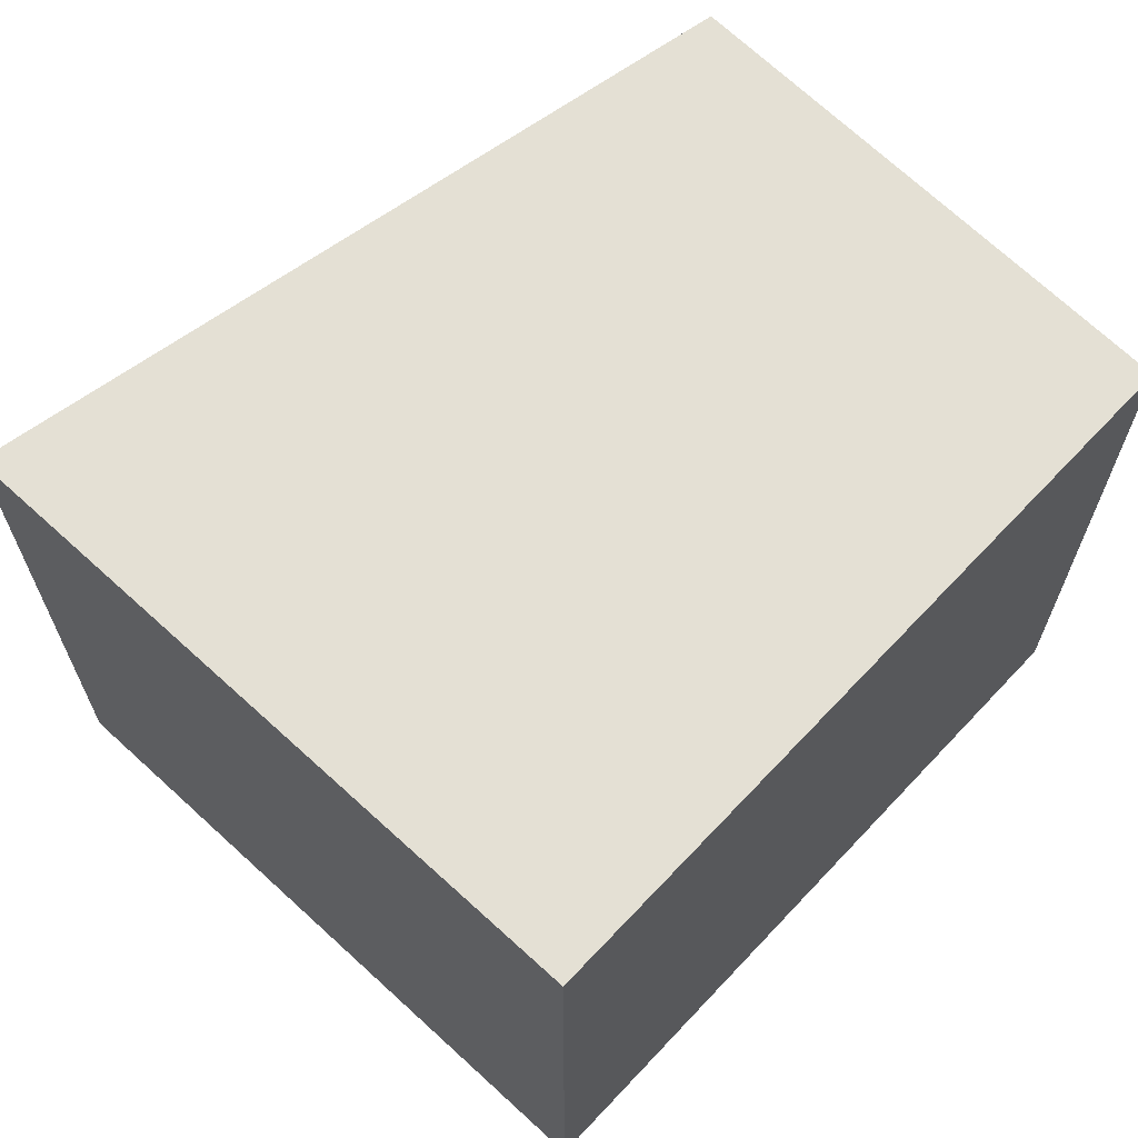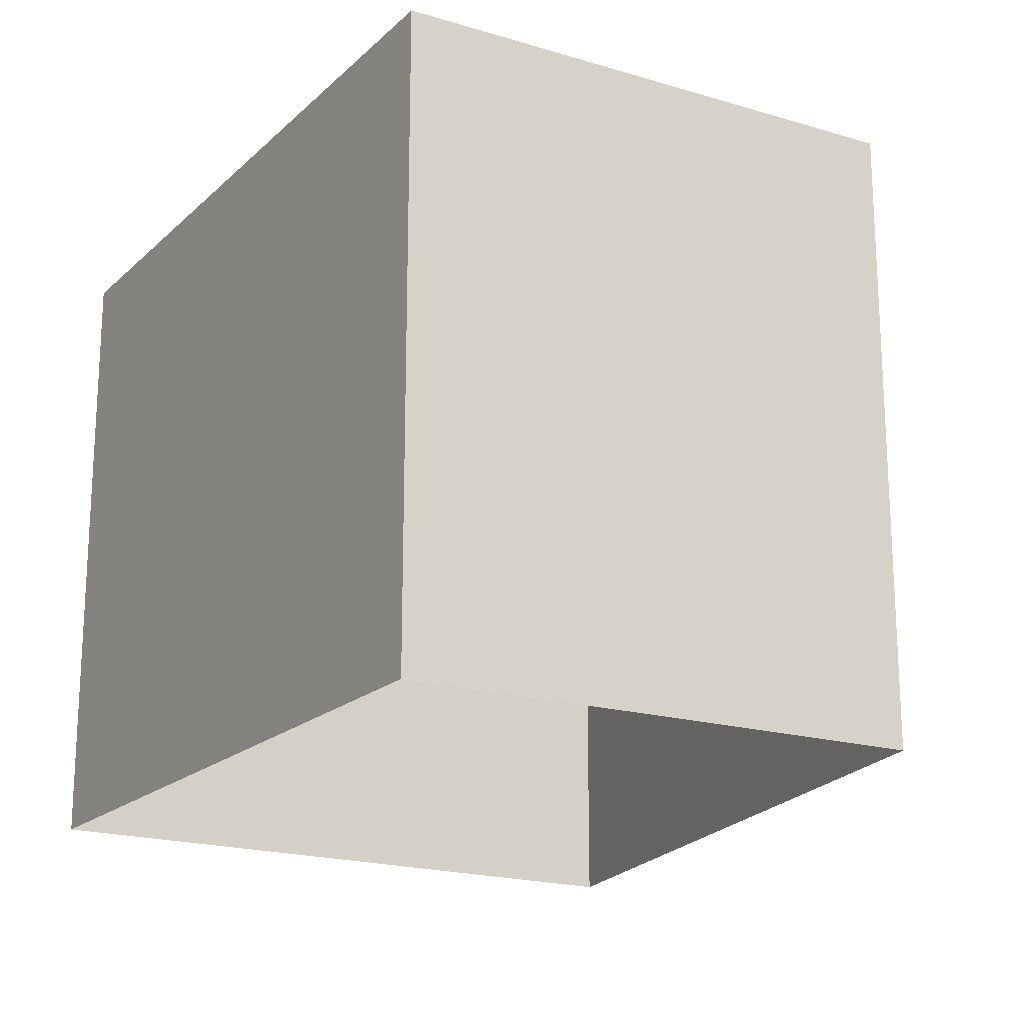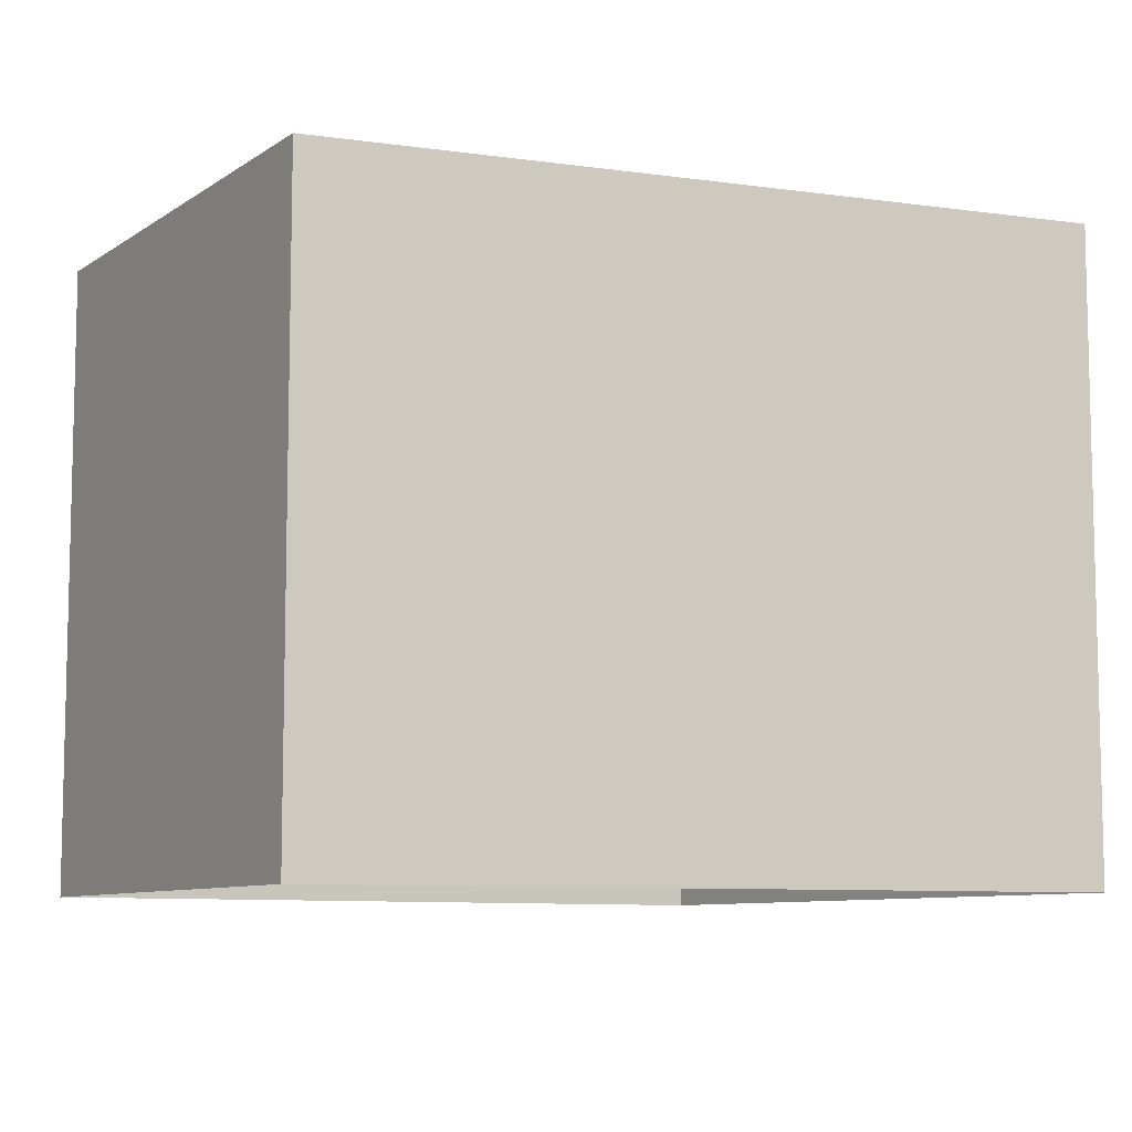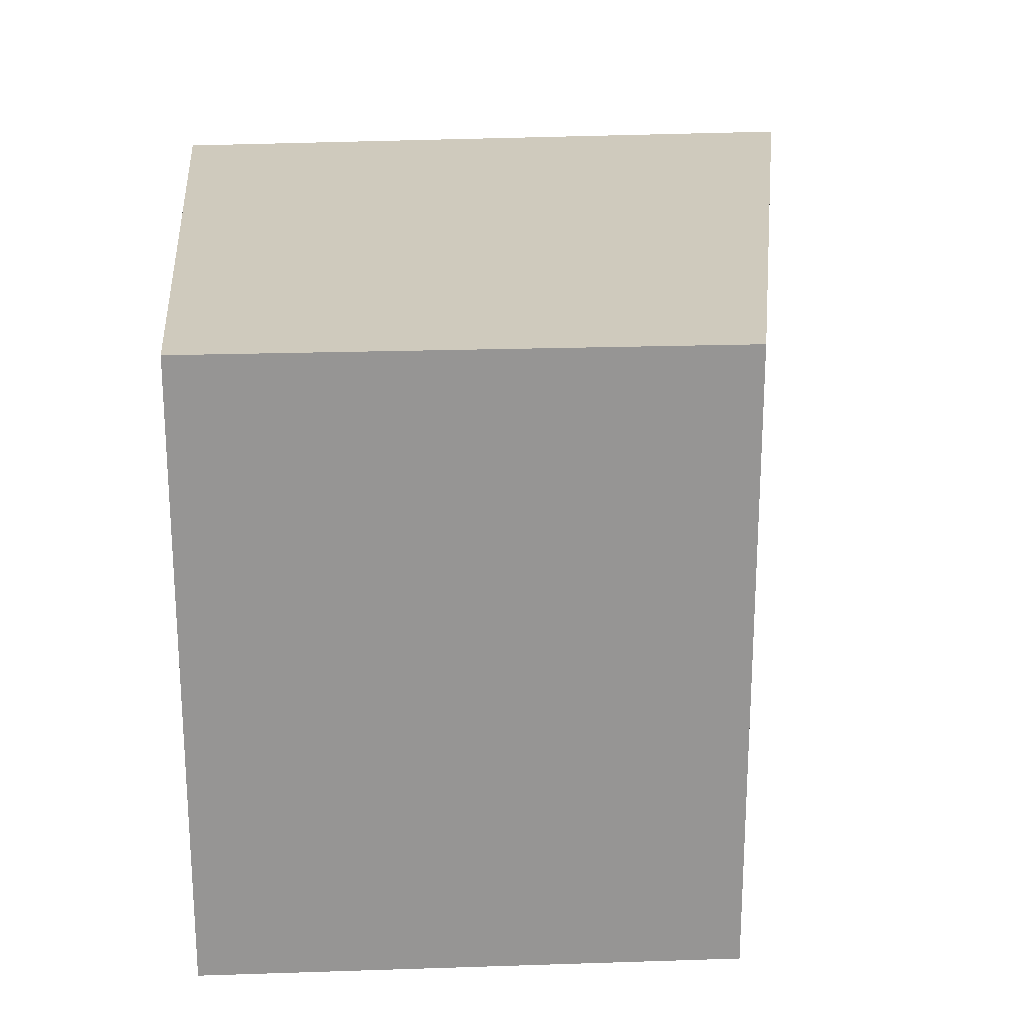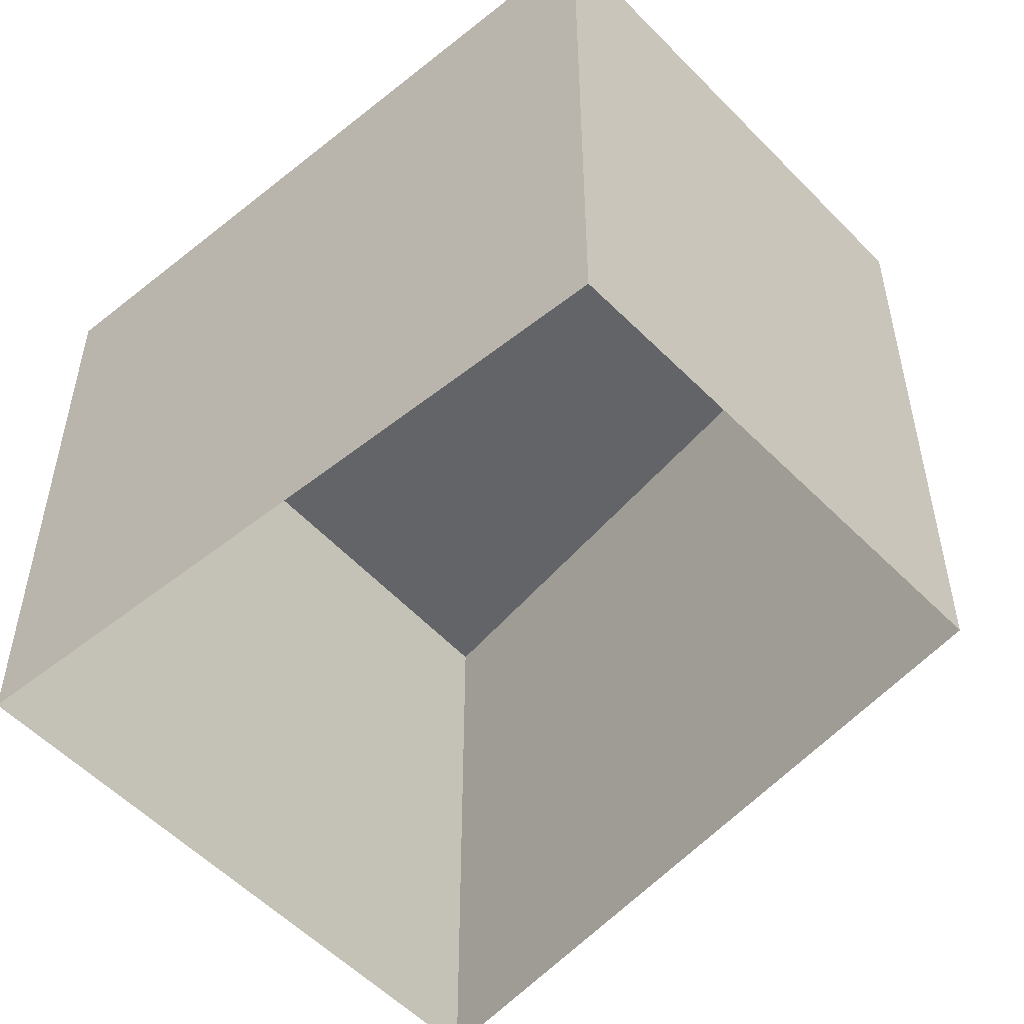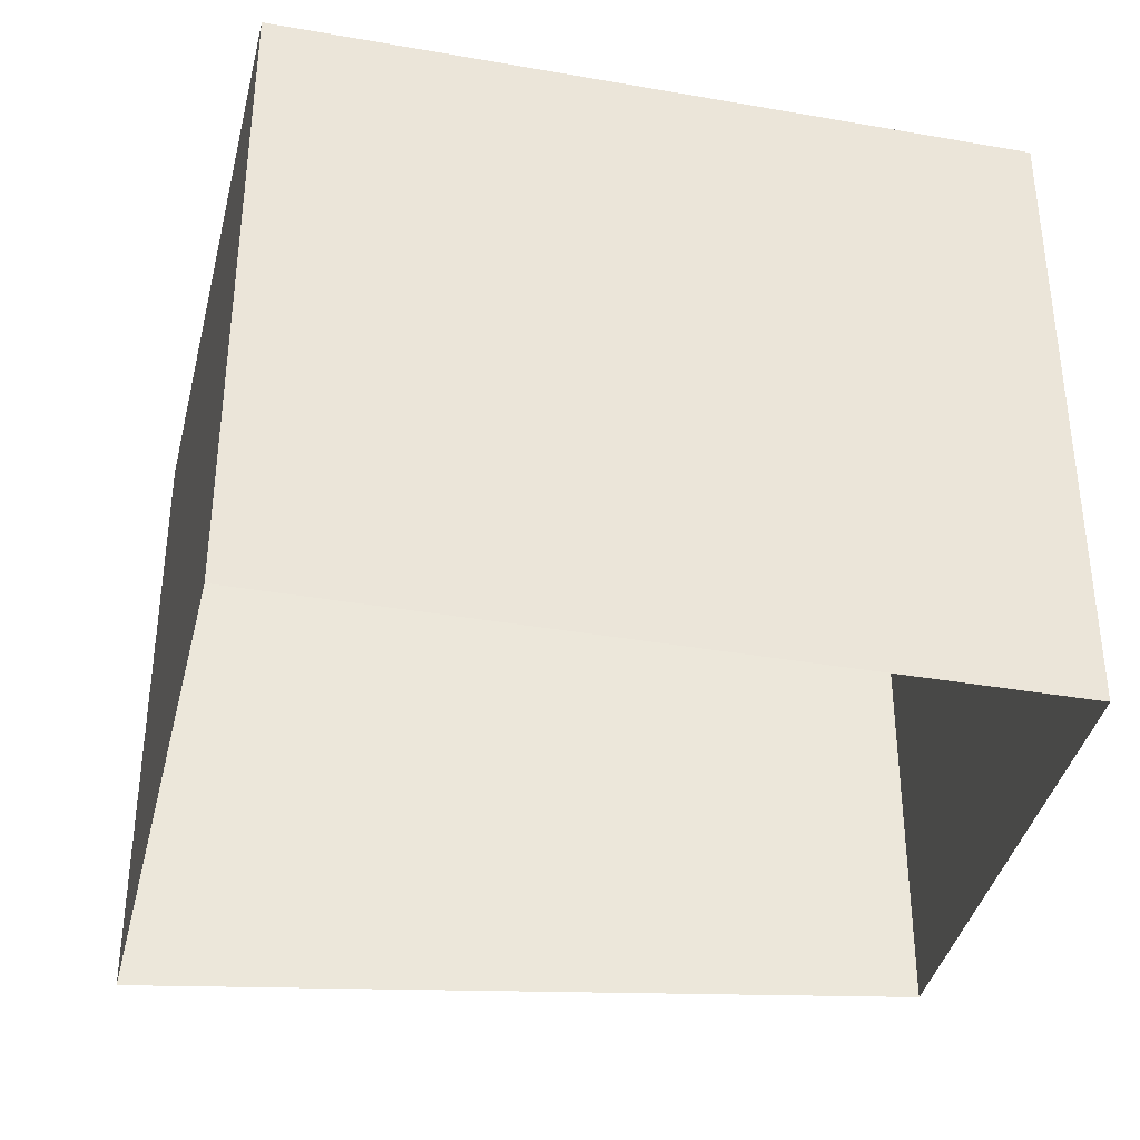
<metadata>
{"format":"obj","ext":"obj","renderer":"f3d","projection":"perspective","resolution":1024,"background":"white","views":[{"elev":66.1,"azim":-57.3,"up":"+Z"},{"elev":-18.9,"azim":48.1,"up":"+Z"},{"elev":-8.5,"azim":137.4,"up":"+Z"},{"elev":22.8,"azim":74.5,"up":"+Z"},{"elev":-51.1,"azim":30.3,"up":"+Z"},{"elev":-36.6,"azim":-23.4,"up":"+Z"}]}
</metadata>
<code>
v -1.2e+04 -3.713e+04 20.42
v -1.201e+04 -3.713e+04 20.42
v -1.201e+04 -3.712e+04 20.42
v -1.2e+04 -3.713e+04 20.42
v -1.201e+04 -3.713e+04 28.9
v -1.2e+04 -3.713e+04 28.9
v -1.201e+04 -3.712e+04 28.9
v -1.2e+04 -3.713e+04 28.9
f 1 2 3
f 1 4 2
f 5 6 7
f 5 8 6
f 6 1 3
f 7 6 3
f 8 4 1
f 6 8 1
f 8 2 4
f 8 5 2
f 5 3 2
f 5 7 3

</code>
